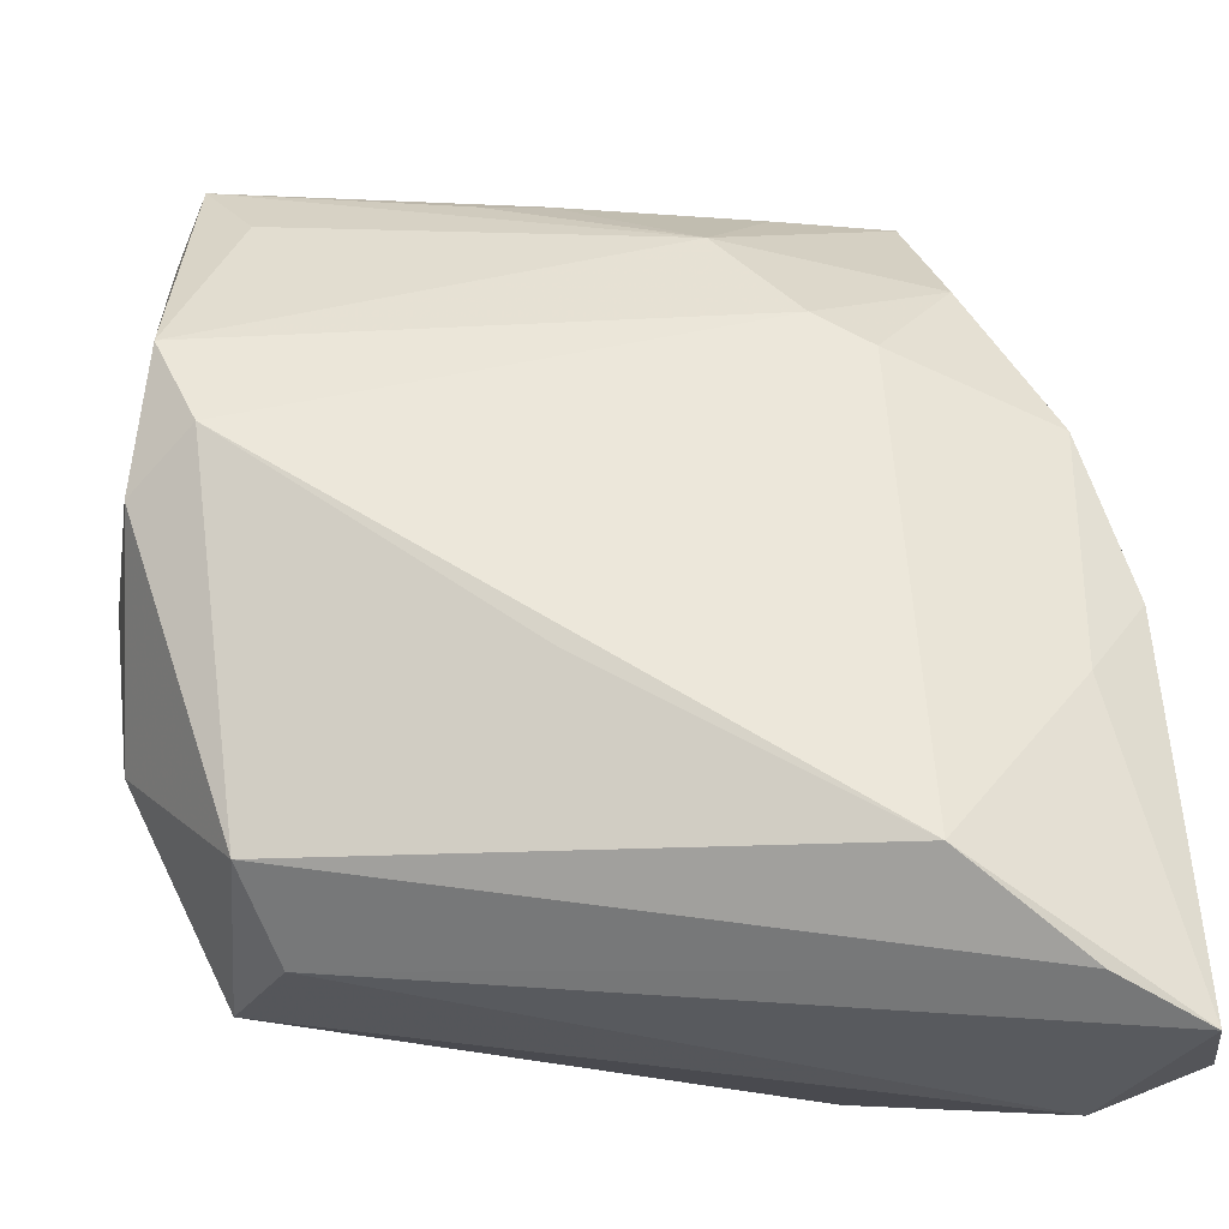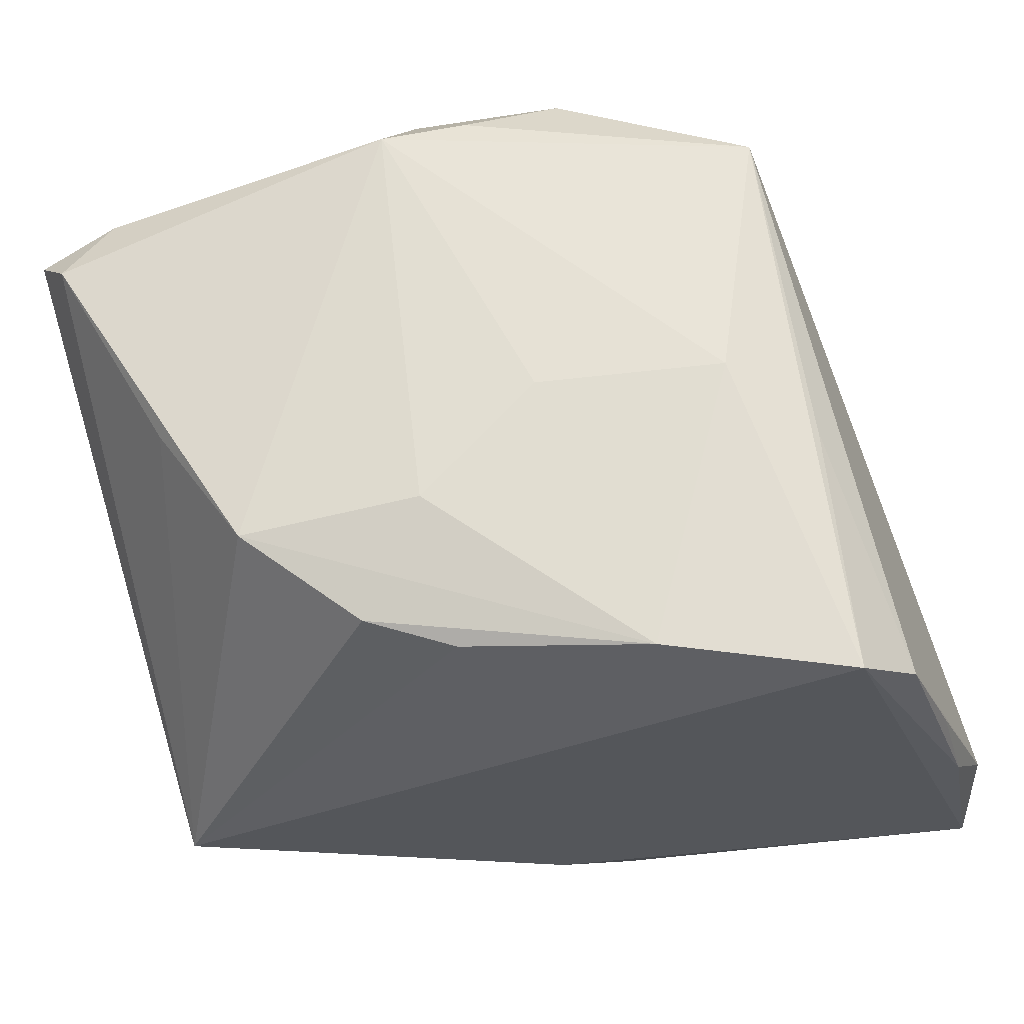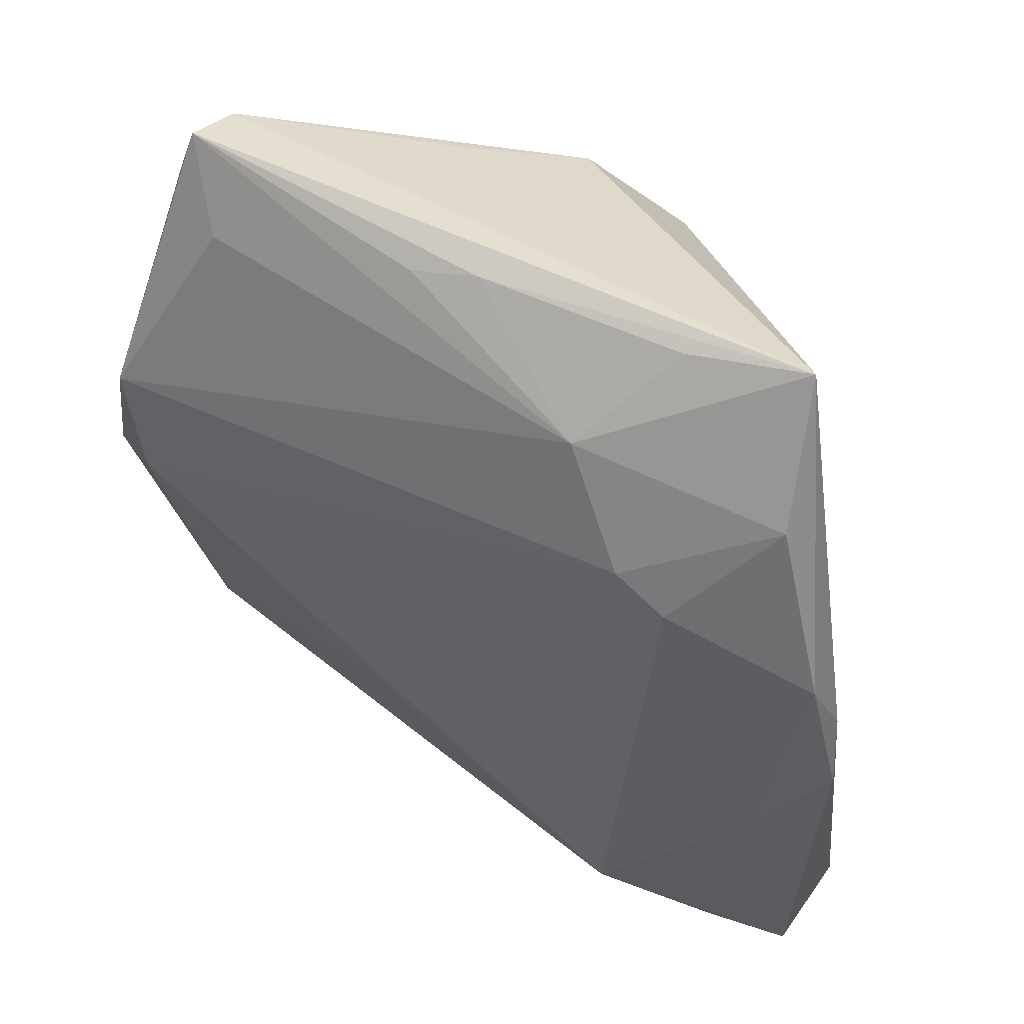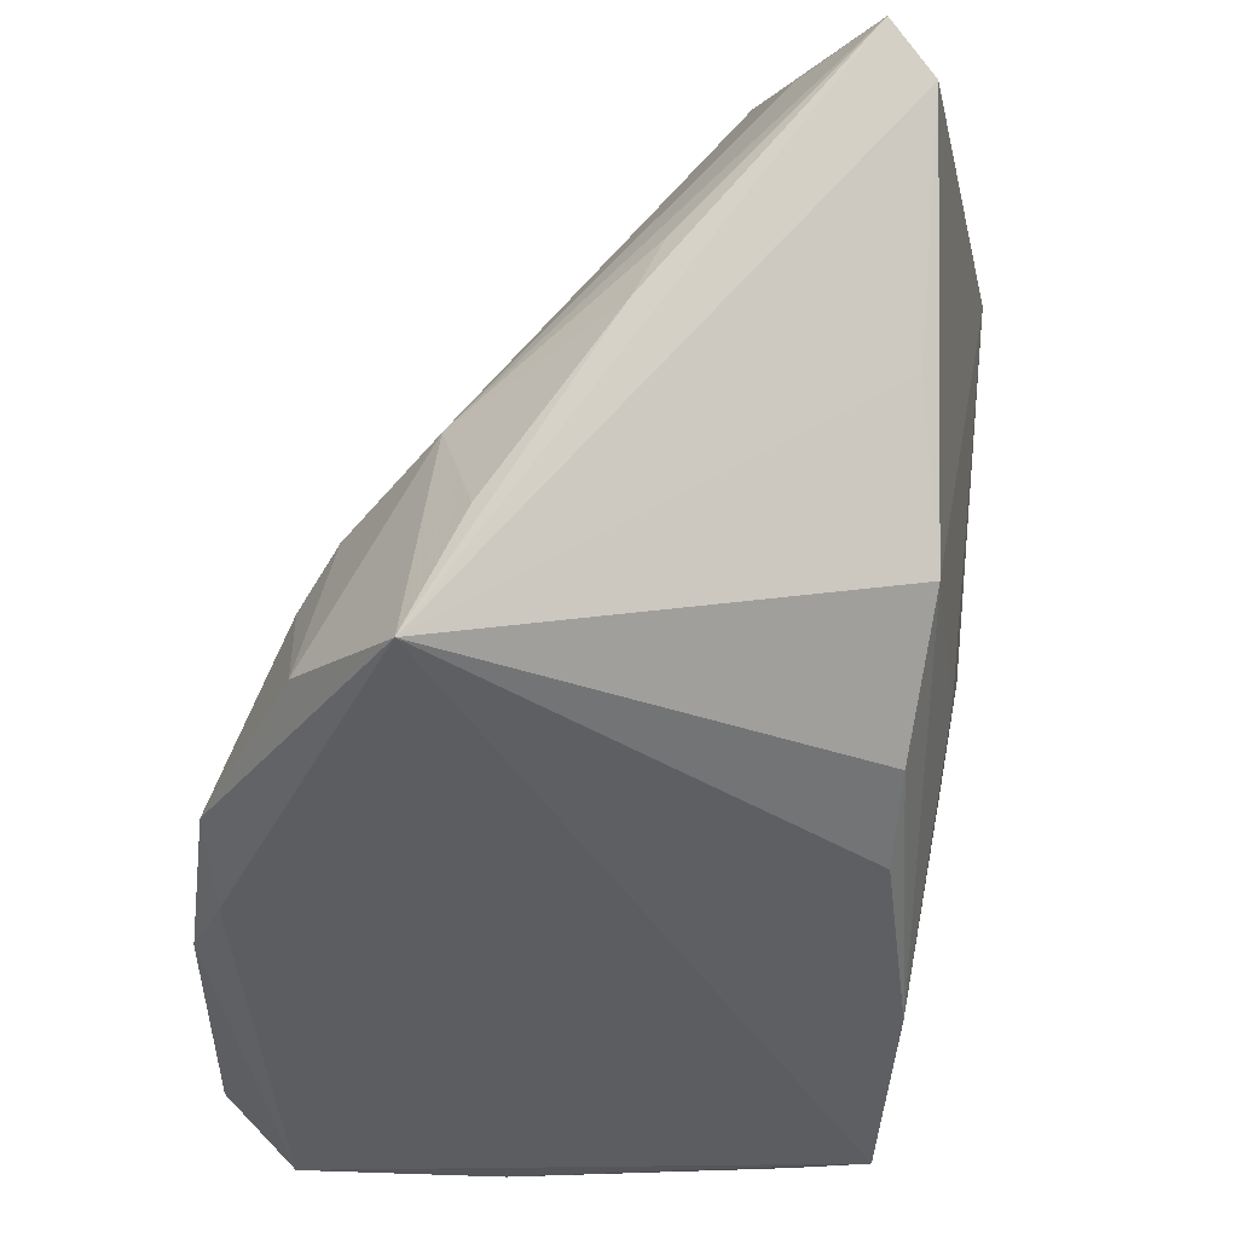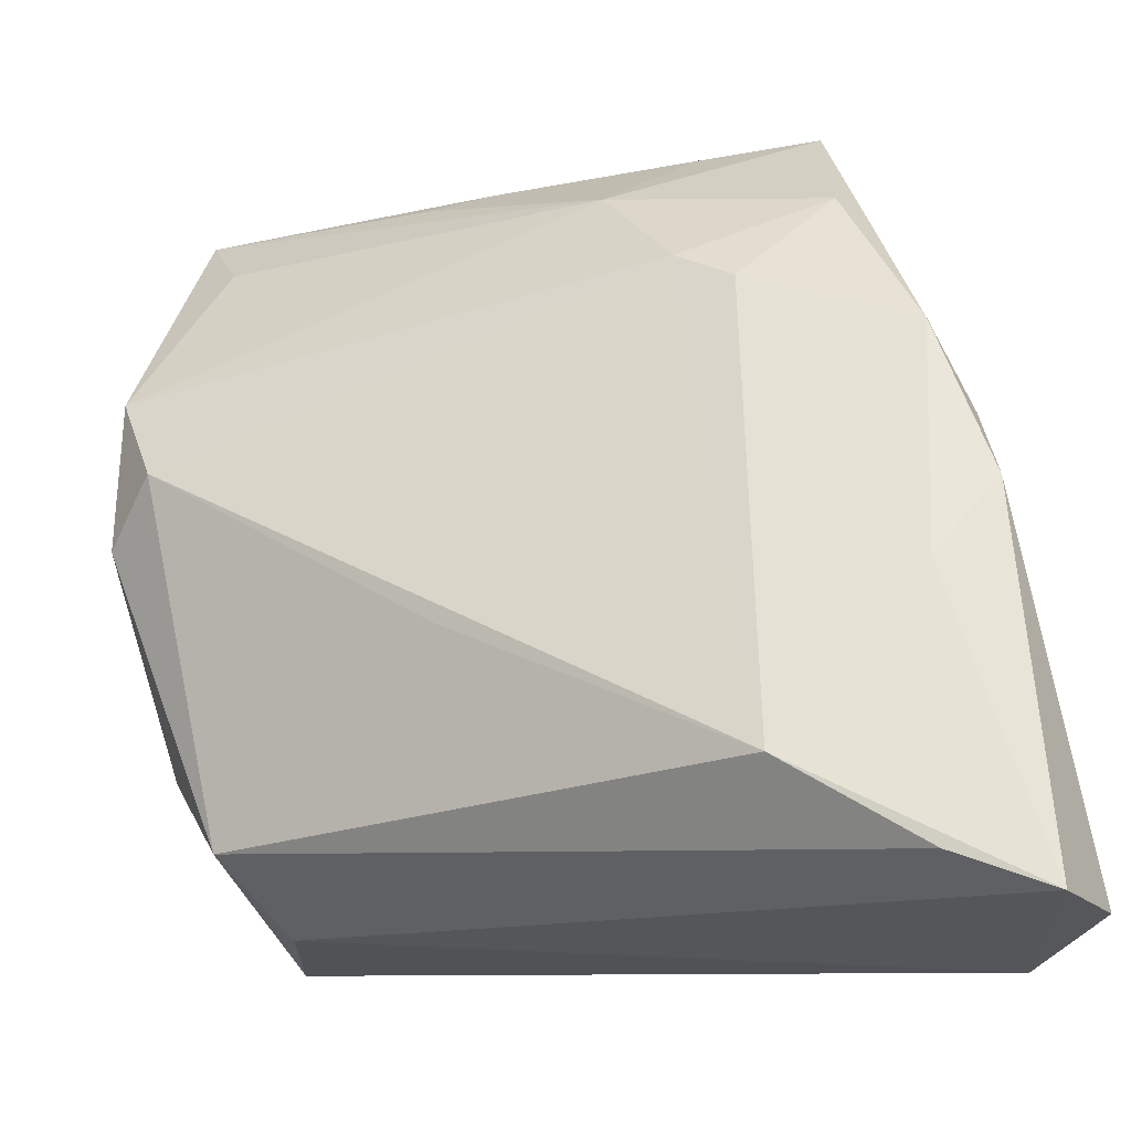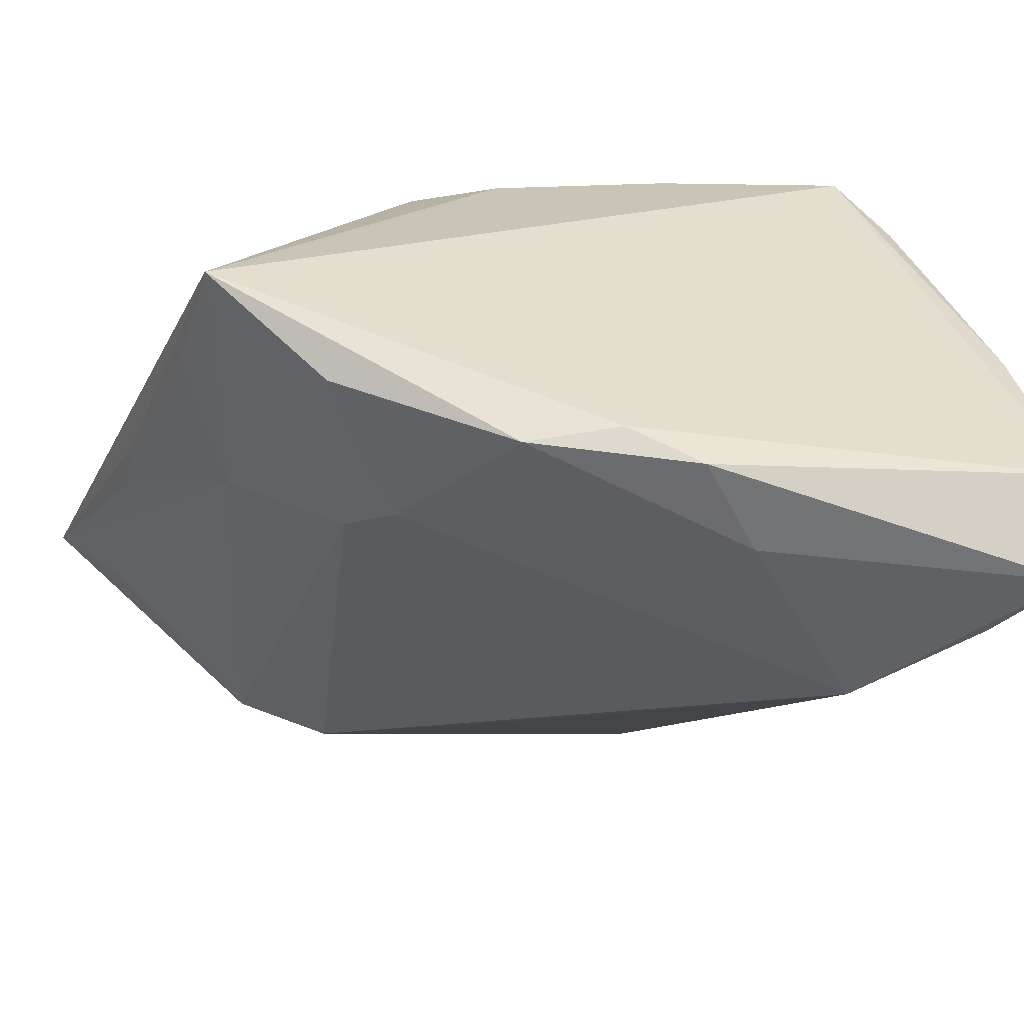
<metadata>
{"format":"obj","ext":"obj","renderer":"f3d","projection":"perspective","resolution":1024,"background":"white","views":[{"elev":-30.2,"azim":152.5,"up":"+Y"},{"elev":68.3,"azim":-105.6,"up":"+Z"},{"elev":-33.3,"azim":174.2,"up":"+Z"},{"elev":64.9,"azim":-77.9,"up":"+Y"},{"elev":-27.5,"azim":174.8,"up":"+Y"},{"elev":-50.0,"azim":-113.5,"up":"+Z"}]}
</metadata>
<code>
v 0.02792 -0.03229 0.008707
v -0.0334 -0.0226 0.02777
v 0.02672 -0.03053 0.02378
v -0.01054 -0.02939 -0.03275
v -0.03669 -0.04092 -0.0131
v 0.03984 0.04642 0.01078
v 0.03733 0.03869 0.003981
v -0.03242 -0.002196 -0.03306
v -0.02534 -0.011 -0.03412
v 0.04137 0.03775 0.01337
v 0.01274 0.03805 0.01895
v 0.01646 -0.01168 -0.01831
v 0.047 0.01979 -0.0005631
v -0.002034 0.03265 0.02341
v 0.04259 0.002536 0.01687
v 0.01083 0.04494 -0.004065
v -0.03455 -0.04141 -0.0345
v -0.004008 0.01413 0.02658
v -0.01027 0.02109 -0.02744
v -0.03141 0.005823 -0.03009
v 0.0009048 0.03602 -0.01705
v -0.02083 0.03263 -0.02415
v 0.04085 0.04119 0.01192
v -0.01949 0.01446 0.02399
v -0.02468 -0.03773 -0.03341
v -0.009069 0.04494 -0.01192
v -0.03355 -0.029 0.02084
v 0.03879 -0.002051 0.02173
v -0.02696 0.01459 -0.03185
v 0.04036 -0.01298 0.01791
v 0.004743 -0.0002876 0.02696
v 0.001261 -0.01945 0.02777
v 0.01758 0.04353 -0.002607
v -0.02163 0.04642 -0.01461
v 0.03566 -0.02643 0.002156
v 0.04739 0.004884 0.002436
v -0.04075 -0.03994 -0.02558
v -0.03798 -0.03674 -0.005448
v -0.0142 0.02284 0.02359
v 0.03609 0.04428 0.01574
v -0.007667 -0.02676 0.0254
v 0.04396 0.009943 -0.004597
v -0.0352 -0.03427 0.005714
v -0.02566 -0.003965 0.02777
v 0.03881 0.007251 0.02294
v -0.004892 0.0247 -0.02477
f 37 17 5
f 38 37 5
f 2 37 38
f 2 38 27
f 5 3 27
f 35 3 1
f 5 17 1
f 1 3 5
f 6 34 40
f 25 4 35
f 17 4 25
f 35 1 25
f 25 1 17
f 12 42 35
f 35 4 12
f 12 4 42
f 42 4 46
f 16 34 6
f 6 33 16
f 43 38 5
f 5 27 43
f 43 27 38
f 41 3 2
f 2 27 41
f 41 27 3
f 35 42 36
f 34 14 11
f 11 40 34
f 14 40 11
f 39 14 34
f 34 24 39
f 2 3 32
f 14 39 44
f 2 32 44
f 44 32 31
f 44 39 24
f 34 2 44
f 44 24 34
f 42 46 13
f 13 36 42
f 21 16 33
f 21 13 46
f 21 33 6
f 35 36 30
f 30 36 15
f 30 3 35
f 15 28 30
f 30 28 3
f 14 44 18
f 18 44 31
f 31 32 45
f 45 18 31
f 3 28 45
f 45 32 3
f 45 28 15
f 14 18 45
f 45 40 14
f 22 29 34
f 34 21 22
f 22 21 46
f 17 37 8
f 15 36 10
f 36 13 10
f 10 45 15
f 6 40 10
f 40 45 10
f 16 21 26
f 34 16 26
f 26 21 34
f 6 13 7
f 7 21 6
f 13 21 7
f 19 22 46
f 29 22 19
f 19 46 4
f 4 29 19
f 17 8 9
f 9 4 17
f 9 29 4
f 9 8 29
f 34 29 20
f 29 8 20
f 20 8 37
f 20 2 34
f 20 37 2
f 23 13 6
f 6 10 23
f 23 10 13

</code>
